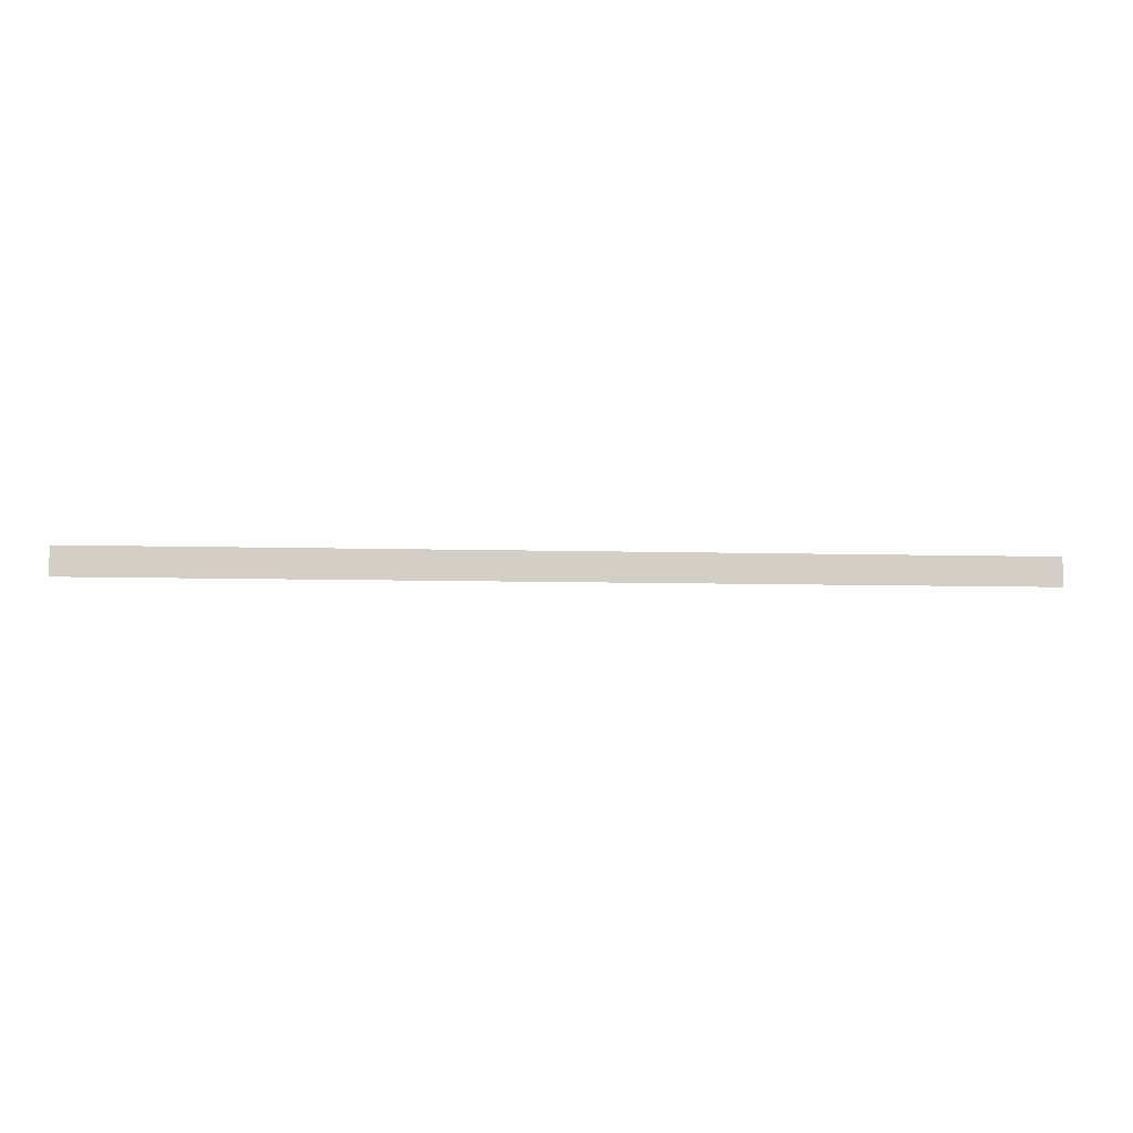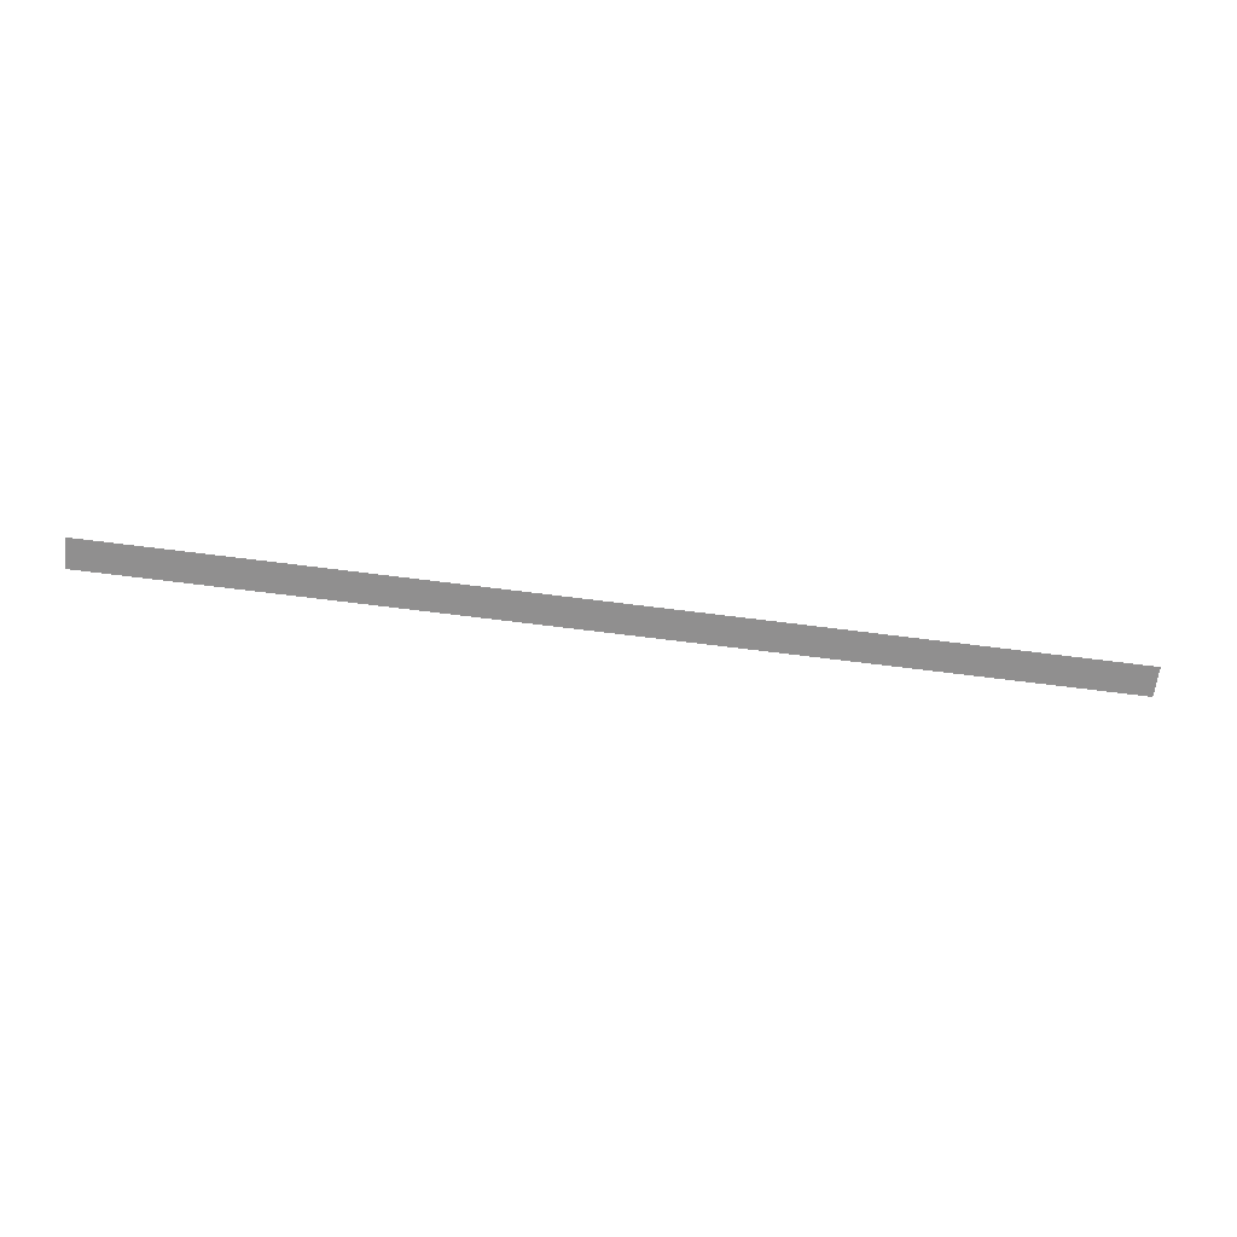
<metadata>
{"format":"obj","ext":"obj","renderer":"f3d","projection":"perspective","resolution":1024,"background":"white","views":[{"elev":-7.8,"azim":-4.6,"up":"+Y"},{"elev":-65.4,"azim":172.6,"up":"+Z"}]}
</metadata>
<code>
v -1000 -7.1 0
v -1000 -100 0
v 2000 -7.1 0
v 2000 -100 0
g g1
f 1 2 4 3
g g2
g g3
g g4

</code>
